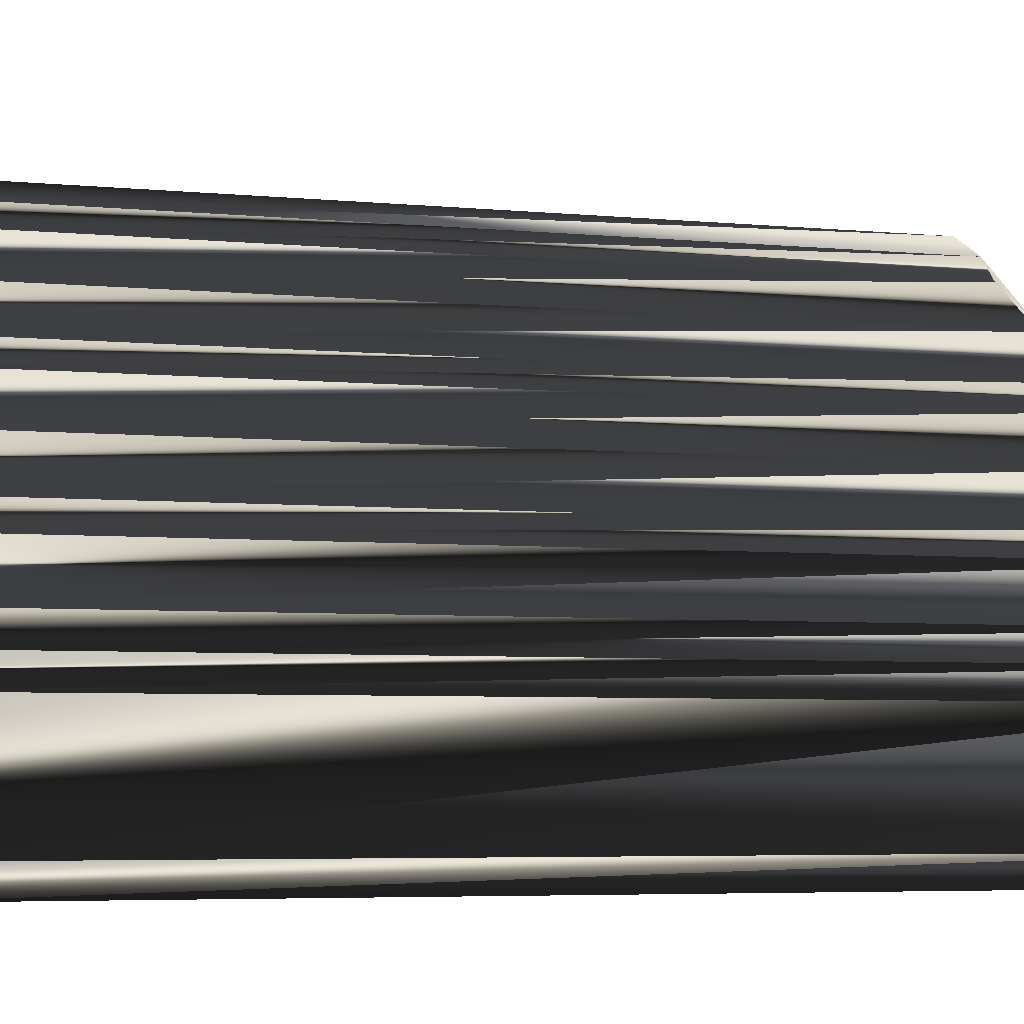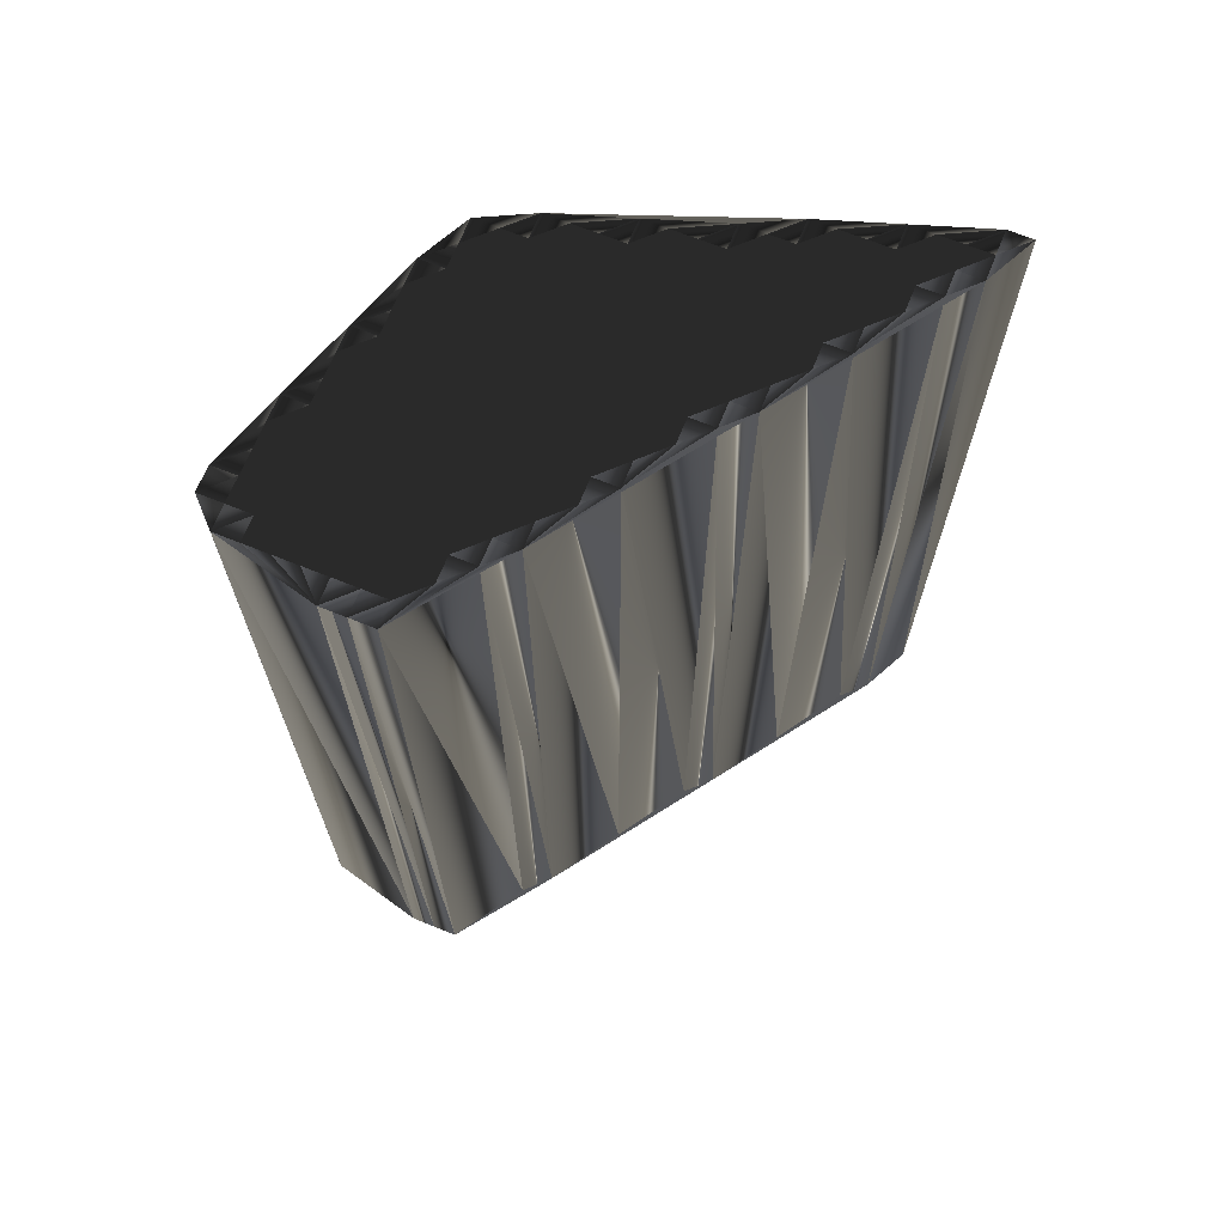
<metadata>
{"format":"obj","ext":"obj","renderer":"f3d","projection":"perspective","resolution":1024,"background":"white","views":[{"elev":-4.8,"azim":71.8,"up":"+Y"},{"elev":68.4,"azim":112.0,"up":"+Z"}]}
</metadata>
<code>
v 71.03 145.8 0
v 71.03 146.6 0
v 71.83 143.4 0
v 71.83 144.2 0
v 71.83 145 0
v 71.83 145.8 0
v 72.63 141 0
v 72.63 141.8 0
v 72.63 142.6 0
v 72.63 143.4 0
v 72.63 144.2 0
v 72.63 145 0
v 72.63 145.8 0
v 73.43 139.4 0
v 73.43 140.2 0
v 73.43 141 0
v 73.43 141.8 0
v 73.43 142.6 0
v 73.43 143.4 0
v 73.43 144.2 0
v 73.43 145 0
v 74.23 137 0
v 74.23 137.8 0
v 74.23 138.6 0
v 74.23 139.4 0
v 74.23 140.2 0
v 74.23 141 0
v 74.23 141.8 0
v 74.23 142.6 0
v 74.23 143.4 0
v 74.23 144.2 0
v 75.03 134.6 0
v 75.03 135.4 0
v 75.03 136.2 0
v 75.03 137 0
v 75.03 137.8 0
v 75.03 138.6 0
v 75.03 139.4 0
v 75.03 140.2 0
v 75.03 141 0
v 75.03 141.8 0
v 75.03 142.6 0
v 75.03 143.4 0
v 75.83 133 0
v 75.83 133.8 0
v 75.83 134.6 0
v 75.83 135.4 0
v 75.83 136.2 0
v 75.83 137 0
v 75.83 137.8 0
v 75.83 138.6 0
v 75.83 139.4 0
v 75.83 140.2 0
v 75.83 141 0
v 75.83 141.8 0
v 75.83 142.6 0
v 75.83 143.4 0
v 76.63 133 0
v 76.63 133.8 0
v 76.63 134.6 0
v 76.63 135.4 0
v 76.63 136.2 0
v 76.63 137 0
v 76.63 137.8 0
v 76.63 138.6 0
v 76.63 139.4 0
v 76.63 140.2 0
v 76.63 141 0
v 76.63 141.8 0
v 76.63 142.6 0
v 77.43 132.2 0
v 77.43 133 0
v 77.43 133.8 0
v 77.43 134.6 0
v 77.43 135.4 0
v 77.43 136.2 0
v 77.43 137 0
v 77.43 137.8 0
v 77.43 138.6 0
v 77.43 139.4 0
v 77.43 140.2 0
v 77.43 141 0
v 77.43 141.8 0
v 78.23 132.2 0
v 78.23 133 0
v 78.23 133.8 0
v 78.23 134.6 0
v 78.23 135.4 0
v 78.23 136.2 0
v 78.23 137 0
v 78.23 137.8 0
v 78.23 138.6 0
v 78.23 139.4 0
v 78.23 140.2 0
v 78.23 141 0
v 78.23 141.8 0
v 79.03 132.2 0
v 79.03 133 0
v 79.03 133.8 0
v 79.03 134.6 0
v 79.03 135.4 0
v 79.03 136.2 0
v 79.03 137 0
v 79.03 137.8 0
v 79.03 138.6 0
v 79.03 139.4 0
v 79.03 140.2 0
v 79.03 141 0
v 79.83 131.4 0
v 79.83 132.2 0
v 79.83 133 0
v 79.83 133.8 0
v 79.83 134.6 0
v 79.83 135.4 0
v 79.83 136.2 0
v 79.83 137 0
v 79.83 137.8 0
v 79.83 138.6 0
v 79.83 139.4 0
v 79.83 140.2 0
v 80.63 131.4 0
v 80.63 132.2 0
v 80.63 133 0
v 80.63 133.8 0
v 80.63 134.6 0
v 80.63 135.4 0
v 80.63 136.2 0
v 80.63 137 0
v 80.63 137.8 0
v 80.63 138.6 0
v 80.63 139.4 0
v 81.43 131.4 0
v 81.43 132.2 0
v 81.43 133 0
v 81.43 133.8 0
v 81.43 134.6 0
v 81.43 135.4 0
v 81.43 136.2 0
v 81.43 137 0
v 81.43 137.8 0
v 81.43 138.6 0
v 81.43 139.4 0
v 82.23 130.6 0
v 82.23 131.4 0
v 82.23 132.2 0
v 82.23 133 0
v 82.23 133.8 0
v 82.23 134.6 0
v 82.23 135.4 0
v 82.23 136.2 0
v 82.23 137 0
v 82.23 137.8 0
v 82.23 138.6 0
v 83.03 130.6 0
v 83.03 131.4 0
v 83.03 132.2 0
v 83.03 133 0
v 83.03 133.8 0
v 83.03 134.6 0
v 83.03 135.4 0
v 83.03 136.2 0
v 83.03 137 0
v 83.03 137.8 0
v 83.83 130.6 0
v 83.83 131.4 0
v 83.83 132.2 0
v 83.83 133 0
v 83.83 133.8 0
v 83.83 134.6 0
v 83.83 135.4 0
v 83.83 136.2 0
v 83.83 137 0
v 83.83 137.8 0
v 84.63 129.8 0
v 84.63 130.6 0
v 84.63 131.4 0
v 84.63 132.2 0
v 84.63 133 0
v 84.63 133.8 0
v 84.63 134.6 0
v 84.63 135.4 0
v 84.63 136.2 0
v 84.63 137 0
v 85.43 129.8 0
v 85.43 130.6 0
v 85.43 131.4 0
v 85.43 132.2 0
v 85.43 133 0
v 85.43 133.8 0
v 85.43 134.6 0
v 85.43 135.4 0
v 85.43 136.2 0
v 86.23 130.6 0
v 86.23 131.4 0
v 86.23 132.2 0
v 86.23 133 0
v 86.23 133.8 0
v 86.23 134.6 0
v 86.23 135.4 0
v 87.03 133.8 0
v 87.03 134.6 0
v 87.03 135.4 0
v 71.03 145.8 30
v 71.03 146.6 30
v 71.83 143.4 30
v 71.83 144.2 30
v 71.83 145 30
v 71.83 145.8 30
v 72.63 141 30
v 72.63 141.8 30
v 72.63 142.6 30
v 72.63 143.4 30
v 72.63 144.2 30
v 72.63 145 30
v 72.63 145.8 30
v 73.43 139.4 30
v 73.43 140.2 30
v 73.43 141 30
v 73.43 141.8 30
v 73.43 142.6 30
v 73.43 143.4 30
v 73.43 144.2 30
v 73.43 145 30
v 74.23 137 30
v 74.23 137.8 30
v 74.23 138.6 30
v 74.23 139.4 30
v 74.23 140.2 30
v 74.23 141 30
v 74.23 141.8 30
v 74.23 142.6 30
v 74.23 143.4 30
v 74.23 144.2 30
v 75.03 134.6 30
v 75.03 135.4 30
v 75.03 136.2 30
v 75.03 137 30
v 75.03 137.8 30
v 75.03 138.6 30
v 75.03 139.4 30
v 75.03 140.2 30
v 75.03 141 30
v 75.03 141.8 30
v 75.03 142.6 30
v 75.03 143.4 30
v 75.83 133 30
v 75.83 133.8 30
v 75.83 134.6 30
v 75.83 135.4 30
v 75.83 136.2 30
v 75.83 137 30
v 75.83 137.8 30
v 75.83 138.6 30
v 75.83 139.4 30
v 75.83 140.2 30
v 75.83 141 30
v 75.83 141.8 30
v 75.83 142.6 30
v 75.83 143.4 30
v 76.63 133 30
v 76.63 133.8 30
v 76.63 134.6 30
v 76.63 135.4 30
v 76.63 136.2 30
v 76.63 137 30
v 76.63 137.8 30
v 76.63 138.6 30
v 76.63 139.4 30
v 76.63 140.2 30
v 76.63 141 30
v 76.63 141.8 30
v 76.63 142.6 30
v 77.43 132.2 30
v 77.43 133 30
v 77.43 133.8 30
v 77.43 134.6 30
v 77.43 135.4 30
v 77.43 136.2 30
v 77.43 137 30
v 77.43 137.8 30
v 77.43 138.6 30
v 77.43 139.4 30
v 77.43 140.2 30
v 77.43 141 30
v 77.43 141.8 30
v 78.23 132.2 30
v 78.23 133 30
v 78.23 133.8 30
v 78.23 134.6 30
v 78.23 135.4 30
v 78.23 136.2 30
v 78.23 137 30
v 78.23 137.8 30
v 78.23 138.6 30
v 78.23 139.4 30
v 78.23 140.2 30
v 78.23 141 30
v 78.23 141.8 30
v 79.03 132.2 30
v 79.03 133 30
v 79.03 133.8 30
v 79.03 134.6 30
v 79.03 135.4 30
v 79.03 136.2 30
v 79.03 137 30
v 79.03 137.8 30
v 79.03 138.6 30
v 79.03 139.4 30
v 79.03 140.2 30
v 79.03 141 30
v 79.83 131.4 30
v 79.83 132.2 30
v 79.83 133 30
v 79.83 133.8 30
v 79.83 134.6 30
v 79.83 135.4 30
v 79.83 136.2 30
v 79.83 137 30
v 79.83 137.8 30
v 79.83 138.6 30
v 79.83 139.4 30
v 79.83 140.2 30
v 80.63 131.4 30
v 80.63 132.2 30
v 80.63 133 30
v 80.63 133.8 30
v 80.63 134.6 30
v 80.63 135.4 30
v 80.63 136.2 30
v 80.63 137 30
v 80.63 137.8 30
v 80.63 138.6 30
v 80.63 139.4 30
v 81.43 131.4 30
v 81.43 132.2 30
v 81.43 133 30
v 81.43 133.8 30
v 81.43 134.6 30
v 81.43 135.4 30
v 81.43 136.2 30
v 81.43 137 30
v 81.43 137.8 30
v 81.43 138.6 30
v 81.43 139.4 30
v 82.23 130.6 30
v 82.23 131.4 30
v 82.23 132.2 30
v 82.23 133 30
v 82.23 133.8 30
v 82.23 134.6 30
v 82.23 135.4 30
v 82.23 136.2 30
v 82.23 137 30
v 82.23 137.8 30
v 82.23 138.6 30
v 83.03 130.6 30
v 83.03 131.4 30
v 83.03 132.2 30
v 83.03 133 30
v 83.03 133.8 30
v 83.03 134.6 30
v 83.03 135.4 30
v 83.03 136.2 30
v 83.03 137 30
v 83.03 137.8 30
v 83.83 130.6 30
v 83.83 131.4 30
v 83.83 132.2 30
v 83.83 133 30
v 83.83 133.8 30
v 83.83 134.6 30
v 83.83 135.4 30
v 83.83 136.2 30
v 83.83 137 30
v 83.83 137.8 30
v 84.63 129.8 30
v 84.63 130.6 30
v 84.63 131.4 30
v 84.63 132.2 30
v 84.63 133 30
v 84.63 133.8 30
v 84.63 134.6 30
v 84.63 135.4 30
v 84.63 136.2 30
v 84.63 137 30
v 85.43 129.8 30
v 85.43 130.6 30
v 85.43 131.4 30
v 85.43 132.2 30
v 85.43 133 30
v 85.43 133.8 30
v 85.43 134.6 30
v 85.43 135.4 30
v 85.43 136.2 30
v 86.23 130.6 30
v 86.23 131.4 30
v 86.23 132.2 30
v 86.23 133 30
v 86.23 133.8 30
v 86.23 134.6 30
v 86.23 135.4 30
v 87.03 133.8 30
v 87.03 134.6 30
v 87.03 135.4 30
f 36 24 23
f 24 25 14
f 14 25 15
f 7 32 22
f 8 16 17
f 19 29 30
f 16 8 7
f 41 54 55
f 27 26 39
f 51 37 50
f 106 94 93
f 78 79 65
f 138 150 139
f 95 83 82
f 64 77 78
f 78 90 91
f 92 80 79
f 161 171 162
f 114 102 101
f 59 72 73
f 7 22 14
f 85 98 86
f 67 66 80
f 110 121 122
f 46 59 60
f 88 100 101
f 140 129 139
f 91 79 78
f 115 102 114
f 92 104 105
f 92 93 80
f 60 47 46
f 101 89 88
f 65 51 64
f 64 63 77
f 47 34 33
f 87 74 86
f 12 11 20
f 26 16 15
f 15 7 14
f 17 9 8
f 8 3 7
f 5 6 1
f 9 3 8
f 29 28 41
f 107 95 94
f 55 69 56
f 39 40 27
f 69 68 82
f 81 67 80
f 67 53 66
f 64 51 50
f 92 105 93
f 95 107 108
f 55 56 42
f 94 82 81
f 101 113 114
f 114 113 125
f 137 127 126
f 136 147 148
f 43 30 42
f 142 120 131
f 102 103 90
f 115 114 126
f 129 118 117
f 141 131 130
f 163 152 162
f 191 182 181
f 140 139 151
f 114 125 126
f 161 151 150
f 136 137 126
f 182 172 171
f 167 177 178
f 175 185 176
f 147 158 148
f 189 196 197
f 158 167 168
f 138 149 150
f 111 123 112
f 179 168 178
f 100 112 113
f 157 167 158
f 149 159 160
f 166 156 165
f 146 145 156
f 174 154 143
f 73 85 86
f 174 175 164
f 145 155 156
f 164 175 165
f 157 166 167
f 187 195 188
f 76 62 75
f 32 45 46
f 61 60 74
f 32 46 33
f 22 34 35
f 36 49 50
f 47 33 46
f 46 45 59
f 61 74 75
f 62 48 61
f 61 47 60
f 59 58 72
f 32 44 45
f 60 59 73
f 45 44 58
f 59 45 58
f 44 71 58
f 85 72 84
f 84 109 97
f 71 109 84
f 85 97 98
f 73 72 85
f 85 84 97
f 99 111 112
f 98 99 86
f 75 74 87
f 87 86 99
f 98 111 99
f 100 113 101
f 58 71 72
f 72 71 84
f 60 73 74
f 74 73 86
f 75 87 88
f 88 87 100
f 23 35 36
f 62 61 75
f 63 62 76
f 76 75 88
f 116 115 127
f 89 76 88
f 104 116 117
f 102 89 101
f 92 79 91
f 90 78 77
f 117 118 105
f 104 92 91
f 63 76 77
f 77 76 89
f 80 66 79
f 78 65 64
f 77 89 90
f 90 89 102
f 49 35 48
f 50 63 64
f 65 52 51
f 50 37 36
f 47 48 34
f 22 23 14
f 47 61 48
f 49 62 63
f 48 62 49
f 49 63 50
f 32 33 22
f 22 33 34
f 34 48 35
f 35 49 36
f 22 35 23
f 24 36 37
f 37 25 24
f 24 14 23
f 51 38 37
f 37 38 25
f 27 28 17
f 16 7 15
f 38 39 26
f 26 27 16
f 38 26 25
f 25 26 15
f 18 17 28
f 28 27 40
f 18 28 29
f 42 41 55
f 31 20 30
f 42 29 41
f 18 19 10
f 3 4 1
f 18 9 17
f 17 16 27
f 30 20 19
f 19 18 29
f 9 18 10
f 1 4 5
f 5 12 6
f 13 6 12
f 6 13 2
f 2 1 6
f 13 12 21
f 21 57 13
f 21 12 20
f 10 11 4
f 3 10 4
f 4 11 5
f 3 9 10
f 11 19 20
f 12 5 11
f 11 10 19
f 70 83 96
f 42 30 29
f 42 56 43
f 43 31 30
f 43 57 31
f 31 21 20
f 21 31 57
f 96 142 173
f 56 69 70
f 56 57 43
f 83 95 96
f 70 57 56
f 55 54 68
f 69 82 83
f 95 108 96
f 83 70 69
f 13 57 96
f 96 57 70
f 40 53 54
f 54 67 68
f 69 55 68
f 68 67 81
f 38 51 52
f 28 40 41
f 39 53 40
f 40 54 41
f 67 54 53
f 52 39 38
f 66 53 52
f 52 53 39
f 79 66 65
f 65 66 52
f 82 68 81
f 81 80 93
f 95 82 94
f 94 81 93
f 120 108 107
f 106 93 105
f 87 99 100
f 100 99 112
f 138 128 127
f 127 115 126
f 148 149 137
f 137 138 127
f 150 160 161
f 150 151 139
f 116 127 128
f 104 117 105
f 137 149 138
f 138 139 128
f 91 90 103
f 103 102 115
f 91 103 104
f 117 116 128
f 104 103 116
f 116 103 115
f 128 139 129
f 151 152 140
f 117 128 129
f 119 118 130
f 94 106 107
f 107 106 119
f 129 130 118
f 118 106 105
f 120 107 119
f 119 106 118
f 120 119 131
f 152 141 140
f 96 108 142
f 142 108 120
f 131 119 130
f 130 129 140
f 142 131 141
f 141 130 140
f 173 142 153
f 153 142 141
f 161 170 171
f 161 162 151
f 173 153 163
f 162 152 151
f 163 153 152
f 152 153 141
f 172 163 162
f 173 163 172
f 182 171 181
f 202 173 183
f 183 173 172
f 172 162 171
f 170 161 160
f 183 172 182
f 198 191 190
f 202 183 192
f 192 183 182
f 192 182 191
f 180 181 170
f 199 192 191
f 148 158 159
f 149 160 150
f 149 148 159
f 160 169 170
f 169 180 170
f 170 181 171
f 158 168 159
f 159 169 160
f 179 189 180
f 180 190 181
f 197 198 190
f 190 191 181
f 197 200 198
f 198 199 191
f 198 201 199
f 199 202 192
f 200 201 198
f 201 202 199
f 178 187 188
f 180 189 190
f 195 200 196
f 196 200 197
f 157 156 166
f 169 168 179
f 167 166 177
f 169 179 180
f 169 159 168
f 168 167 178
f 178 188 179
f 179 188 189
f 188 196 189
f 189 197 190
f 135 146 147
f 136 148 137
f 136 125 135
f 147 157 158
f 98 97 110
f 112 124 113
f 112 123 124
f 125 136 126
f 124 134 135
f 135 147 136
f 111 110 122
f 125 124 135
f 111 98 110
f 123 111 122
f 125 113 124
f 124 123 134
f 133 132 144
f 134 146 135
f 134 133 145
f 146 157 147
f 134 123 133
f 144 132 143
f 146 134 145
f 145 144 155
f 97 109 110
f 123 122 133
f 110 109 121
f 122 132 133
f 121 143 132
f 109 143 121
f 121 132 122
f 145 133 144
f 144 143 154
f 174 164 154
f 155 164 165
f 144 154 155
f 155 154 164
f 184 175 174
f 184 185 175
f 175 176 165
f 157 146 156
f 156 155 165
f 165 176 166
f 166 176 177
f 176 186 177
f 177 187 178
f 177 186 187
f 188 195 196
f 187 186 194
f 195 194 200
f 184 193 185
f 187 194 195
f 176 185 186
f 186 185 193
f 186 193 194
f 194 193 200
f 226 238 225
f 227 226 216
f 227 216 217
f 234 209 224
f 218 210 219
f 231 221 232
f 210 218 209
f 256 243 257
f 228 229 241
f 239 253 252
f 296 308 295
f 281 280 267
f 352 340 341
f 285 297 284
f 279 266 280
f 292 280 293
f 282 294 281
f 373 363 364
f 304 316 303
f 274 261 275
f 224 209 216
f 300 287 288
f 268 269 282
f 323 312 324
f 261 248 262
f 302 290 303
f 331 342 341
f 281 293 280
f 304 317 316
f 306 294 307
f 295 294 282
f 249 262 248
f 291 303 290
f 253 267 266
f 265 266 279
f 236 249 235
f 276 289 288
f 213 214 222
f 218 228 217
f 209 217 216
f 211 219 210
f 205 210 209
f 208 207 203
f 205 211 210
f 230 231 243
f 297 309 296
f 271 257 258
f 242 241 229
f 270 271 284
f 269 283 282
f 255 269 268
f 253 266 252
f 307 294 295
f 309 297 310
f 258 257 244
f 284 296 283
f 315 303 316
f 315 316 327
f 329 339 328
f 349 338 350
f 232 245 244
f 322 344 333
f 305 304 292
f 316 317 328
f 320 331 319
f 333 343 332
f 354 365 364
f 384 393 383
f 341 342 353
f 327 316 328
f 353 363 352
f 339 338 328
f 374 384 373
f 379 369 380
f 387 377 378
f 360 349 350
f 398 391 399
f 369 360 370
f 351 340 352
f 325 313 314
f 370 381 380
f 314 302 315
f 369 359 360
f 361 351 362
f 358 368 367
f 347 348 358
f 356 376 345
f 287 275 288
f 377 376 366
f 357 347 358
f 377 366 367
f 368 359 369
f 397 389 390
f 264 278 277
f 247 234 248
f 262 263 276
f 248 234 235
f 236 224 237
f 251 238 252
f 235 249 248
f 247 248 261
f 276 263 277
f 250 264 263
f 249 263 262
f 260 261 274
f 246 234 247
f 261 262 275
f 246 247 260
f 247 261 260
f 273 246 260
f 274 287 286
f 311 286 299
f 311 273 286
f 299 287 300
f 274 275 287
f 286 287 299
f 313 301 314
f 301 300 288
f 276 277 289
f 288 289 301
f 313 300 301
f 315 302 303
f 273 260 274
f 273 274 286
f 275 262 276
f 275 276 288
f 289 277 290
f 289 290 302
f 237 225 238
f 263 264 277
f 264 265 278
f 277 278 290
f 317 318 329
f 278 291 290
f 318 306 319
f 291 304 303
f 281 294 293
f 280 292 279
f 320 319 307
f 294 306 293
f 278 265 279
f 278 279 291
f 268 282 281
f 267 280 266
f 291 279 292
f 291 292 304
f 237 251 250
f 265 252 266
f 254 267 253
f 239 252 238
f 250 249 236
f 225 224 216
f 263 249 250
f 264 251 265
f 264 250 251
f 265 251 252
f 235 234 224
f 235 224 236
f 250 236 237
f 251 237 238
f 237 224 225
f 238 226 239
f 227 239 226
f 216 226 225
f 240 253 239
f 240 239 227
f 230 229 219
f 209 218 217
f 241 240 228
f 229 228 218
f 228 240 227
f 228 227 217
f 219 220 230
f 229 230 242
f 230 220 231
f 243 244 257
f 222 233 232
f 231 244 243
f 221 220 212
f 206 205 203
f 211 220 219
f 218 219 229
f 222 232 221
f 220 221 231
f 220 211 212
f 206 203 207
f 214 207 208
f 208 215 214
f 215 208 204
f 203 204 208
f 214 215 223
f 259 223 215
f 214 223 222
f 213 212 206
f 212 205 206
f 213 206 207
f 211 205 212
f 221 213 222
f 207 214 213
f 212 213 221
f 285 272 298
f 232 244 231
f 258 244 245
f 233 245 232
f 259 245 233
f 223 233 222
f 233 223 259
f 344 298 375
f 271 258 272
f 259 258 245
f 297 285 298
f 259 272 258
f 256 257 270
f 284 271 285
f 310 297 298
f 272 285 271
f 259 215 298
f 259 298 272
f 255 242 256
f 269 256 270
f 257 271 270
f 269 270 283
f 253 240 254
f 242 230 243
f 255 241 242
f 256 242 243
f 256 269 255
f 241 254 240
f 255 268 254
f 255 254 241
f 268 281 267
f 268 267 254
f 270 284 283
f 282 283 295
f 284 297 296
f 283 296 295
f 310 322 309
f 295 308 307
f 301 289 302
f 301 302 314
f 330 340 329
f 317 329 328
f 351 350 339
f 340 339 329
f 362 352 363
f 353 352 341
f 329 318 330
f 319 306 307
f 351 339 340
f 341 340 330
f 292 293 305
f 304 305 317
f 305 293 306
f 318 319 330
f 305 306 318
f 305 318 317
f 341 330 331
f 354 353 342
f 330 319 331
f 320 321 332
f 308 296 309
f 308 309 321
f 332 331 320
f 308 320 307
f 309 322 321
f 308 321 320
f 321 322 333
f 343 354 342
f 310 298 344
f 310 344 322
f 321 333 332
f 331 332 342
f 333 344 343
f 332 343 342
f 344 375 355
f 344 355 343
f 372 363 373
f 364 363 353
f 355 375 365
f 354 364 353
f 355 365 354
f 355 354 343
f 365 374 364
f 365 375 374
f 373 384 383
f 375 404 385
f 375 385 374
f 364 374 373
f 363 372 362
f 374 385 384
f 393 400 392
f 385 404 394
f 385 394 384
f 384 394 393
f 383 382 372
f 394 401 393
f 360 350 361
f 362 351 352
f 350 351 361
f 371 362 372
f 382 371 372
f 383 372 373
f 370 360 361
f 371 361 362
f 391 381 382
f 392 382 383
f 400 399 392
f 393 392 383
f 402 399 400
f 401 400 393
f 403 400 401
f 404 401 394
f 403 402 400
f 404 403 401
f 389 380 390
f 391 382 392
f 402 397 398
f 402 398 399
f 358 359 368
f 370 371 381
f 368 369 379
f 381 371 382
f 361 371 370
f 369 370 380
f 390 380 381
f 390 381 391
f 398 390 391
f 399 391 392
f 348 337 349
f 350 338 339
f 327 338 337
f 359 349 360
f 299 300 312
f 326 314 315
f 325 314 326
f 338 327 328
f 336 326 337
f 349 337 338
f 312 313 324
f 326 327 337
f 300 313 312
f 313 325 324
f 315 327 326
f 325 326 336
f 334 335 346
f 348 336 337
f 335 336 347
f 359 348 349
f 325 336 335
f 334 346 345
f 336 348 347
f 346 347 357
f 311 299 312
f 324 325 335
f 311 312 323
f 334 324 335
f 345 323 334
f 345 311 323
f 334 323 324
f 335 347 346
f 345 346 356
f 366 376 356
f 366 357 367
f 356 346 357
f 356 357 366
f 377 386 376
f 387 386 377
f 378 377 367
f 348 359 358
f 357 358 367
f 378 367 368
f 378 368 379
f 388 378 379
f 389 379 380
f 388 379 389
f 397 390 398
f 388 389 396
f 396 397 402
f 395 386 387
f 396 389 397
f 387 378 388
f 387 388 395
f 395 388 396
f 395 396 402
f 1 203 3
f 3 205 203
f 3 205 7
f 7 209 205
f 7 209 14
f 14 216 209
f 14 216 22
f 22 224 216
f 22 224 32
f 32 234 224
f 32 234 44
f 44 246 234
f 44 246 71
f 71 273 246
f 71 273 109
f 109 311 273
f 109 311 143
f 143 345 311
f 143 345 174
f 174 376 345
f 174 376 184
f 184 386 376
f 184 386 193
f 193 395 386
f 193 395 200
f 200 402 395
f 200 402 201
f 201 403 402
f 201 403 202
f 202 404 403
f 202 404 183
f 183 385 404
f 183 385 173
f 173 375 385
f 173 375 142
f 142 344 375
f 142 344 108
f 108 310 344
f 108 310 96
f 96 298 310
f 96 298 57
f 57 259 298
f 57 259 21
f 21 223 259
f 21 223 13
f 13 215 223
f 13 215 2
f 2 204 215
f 2 204 1
f 1 203 204

</code>
